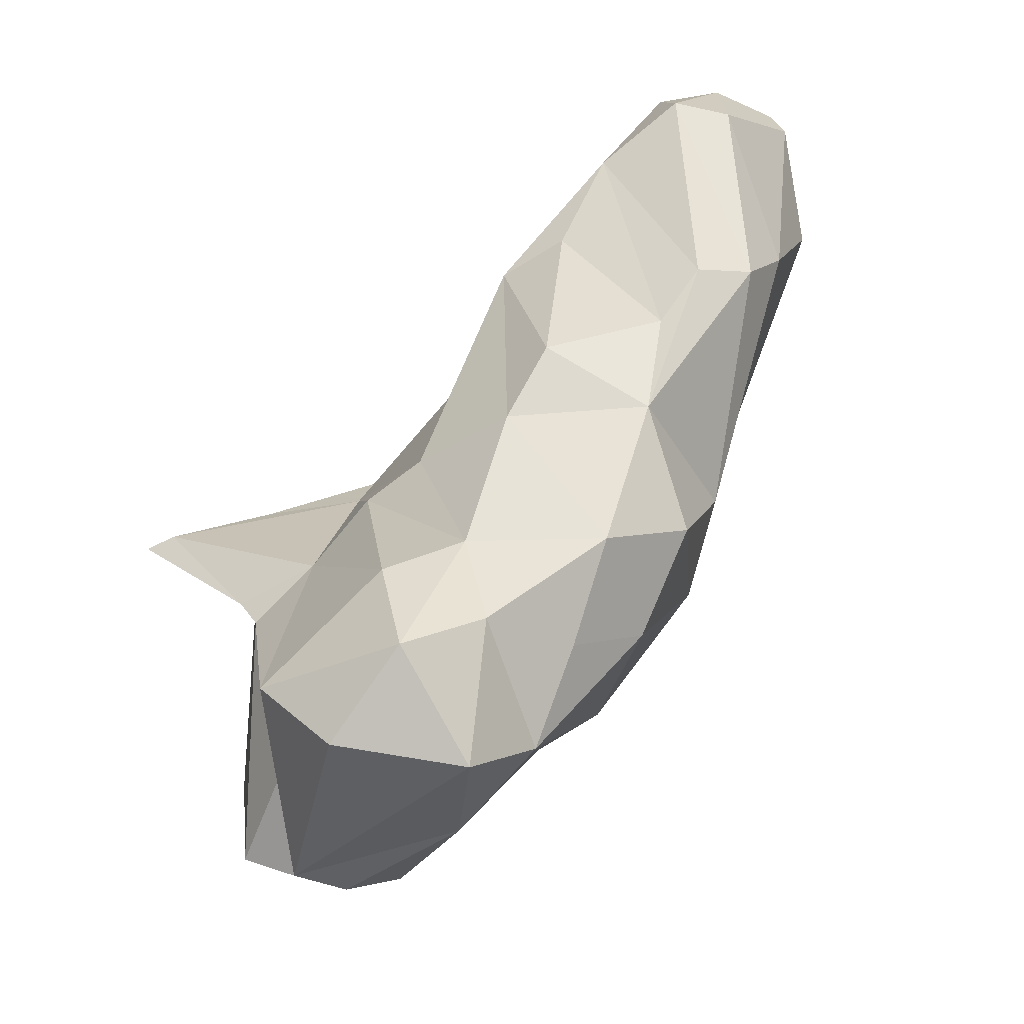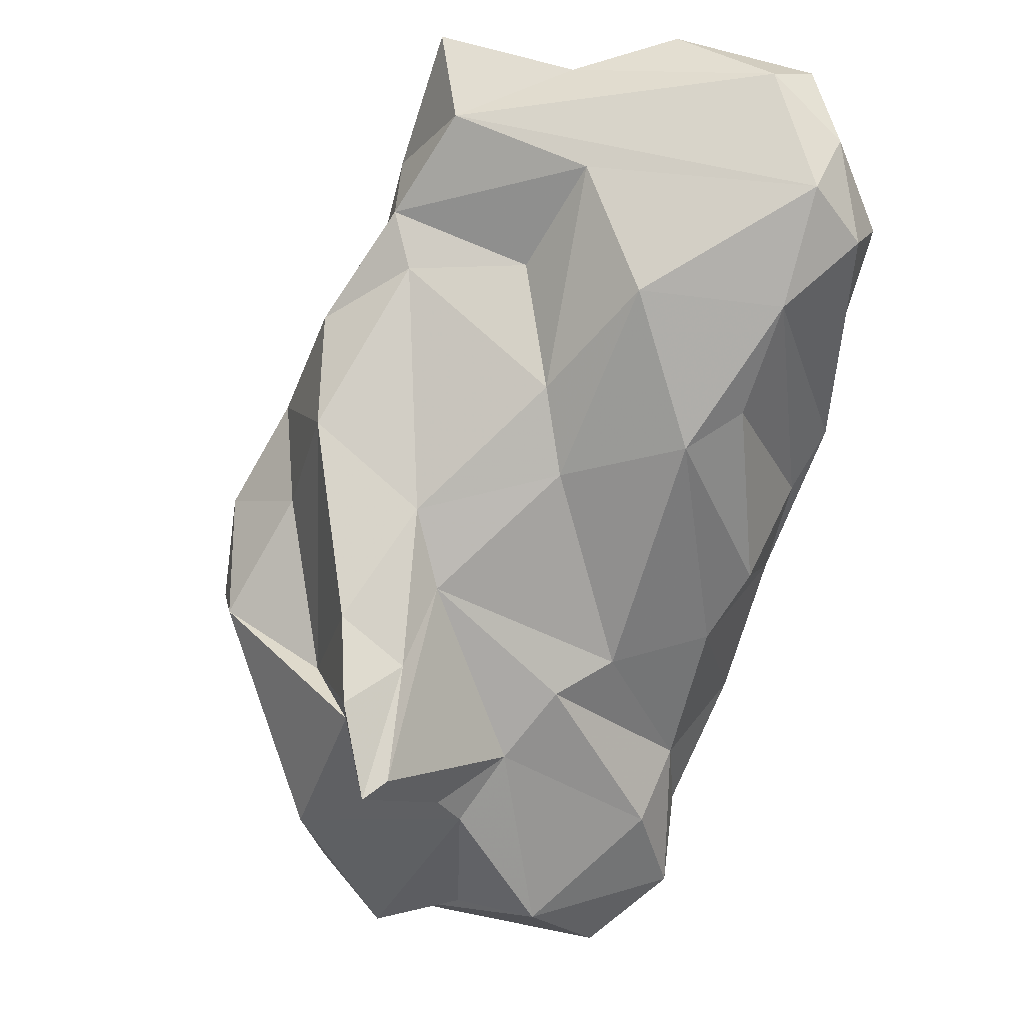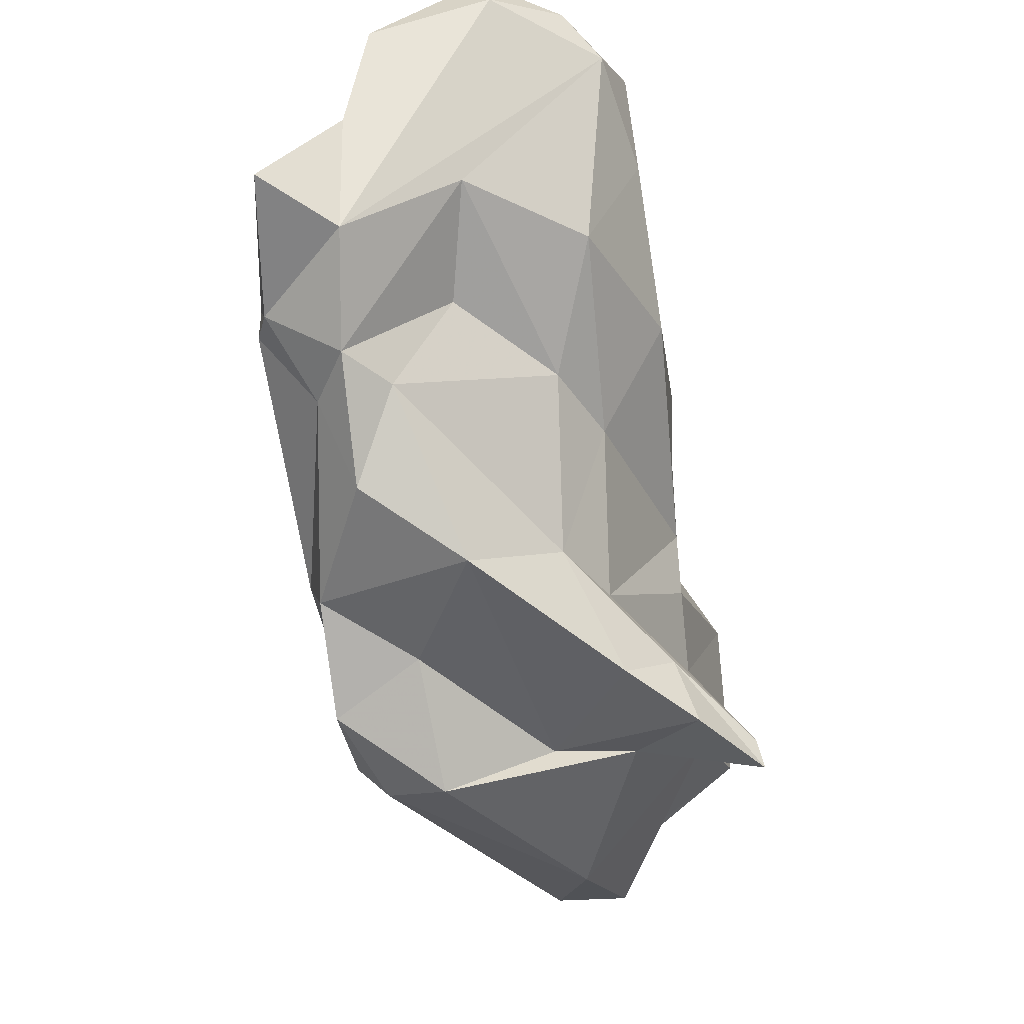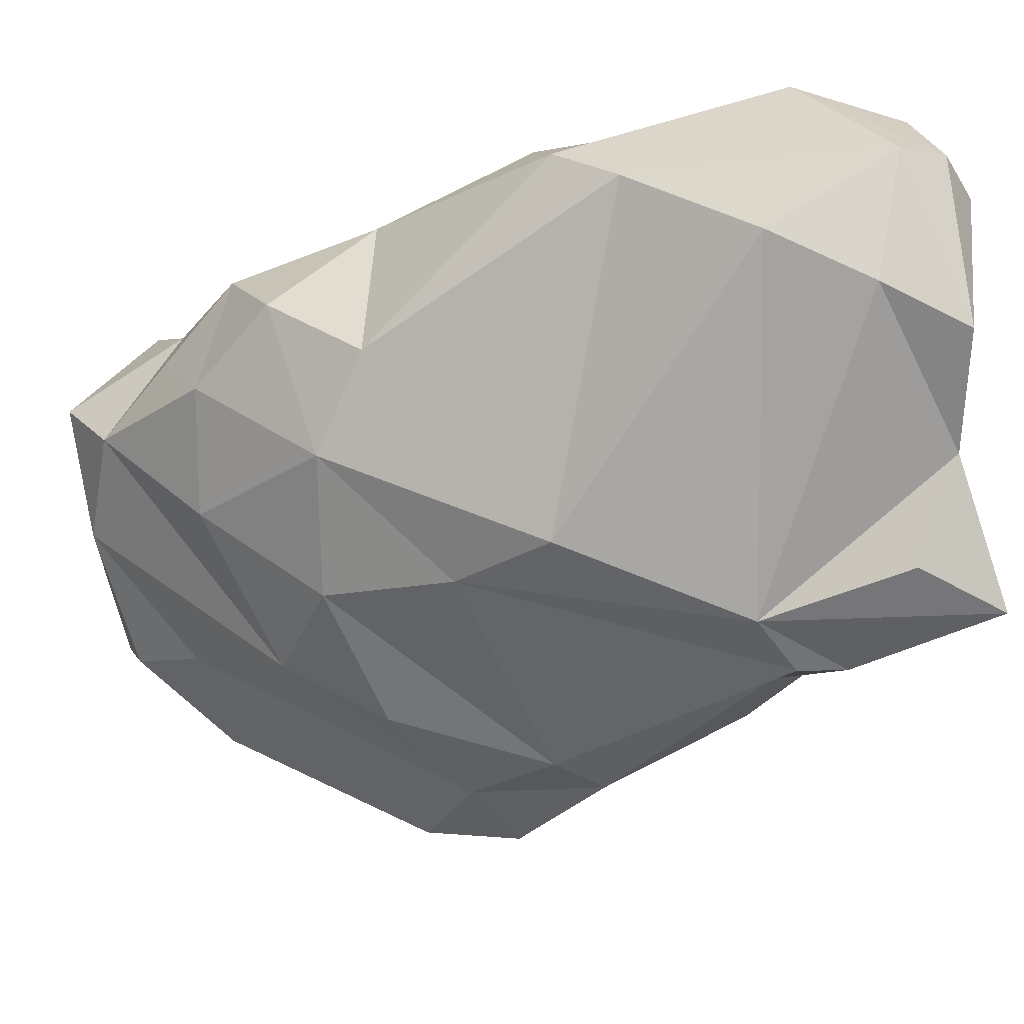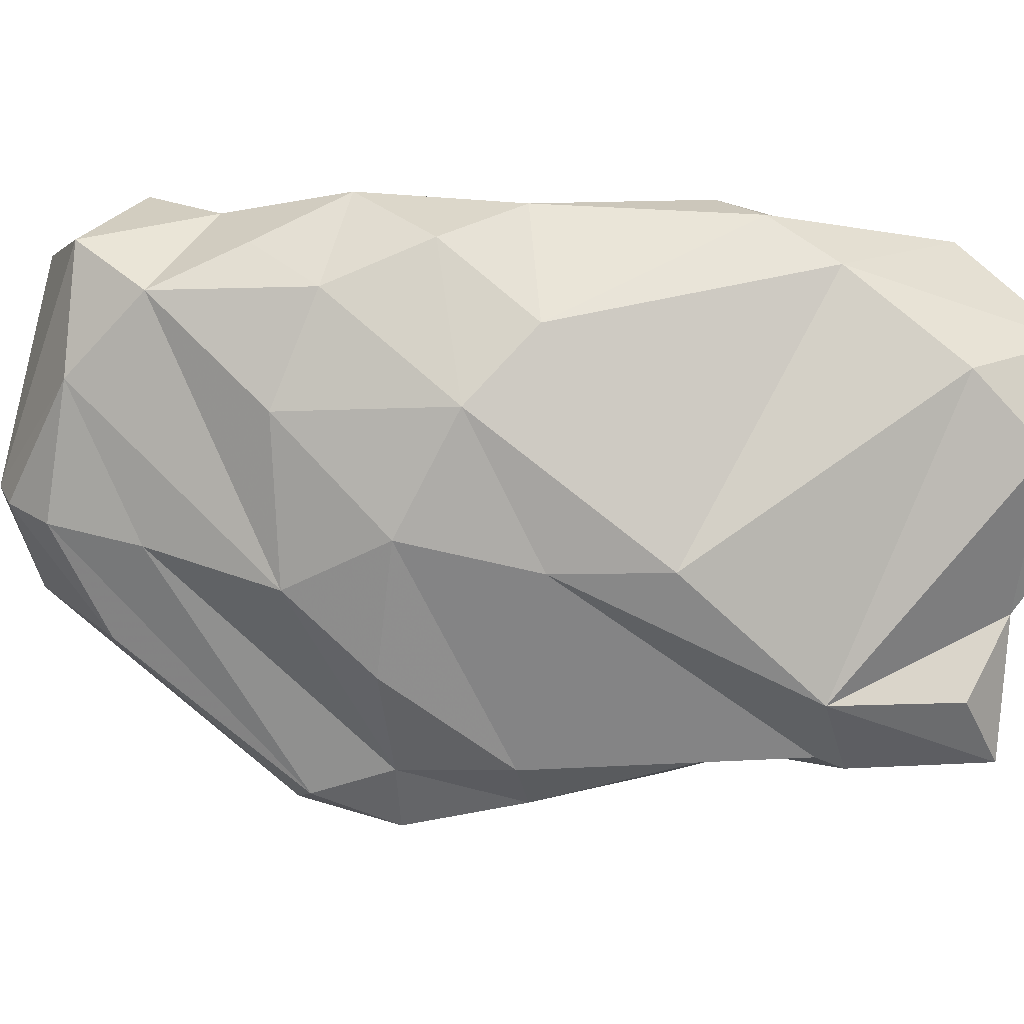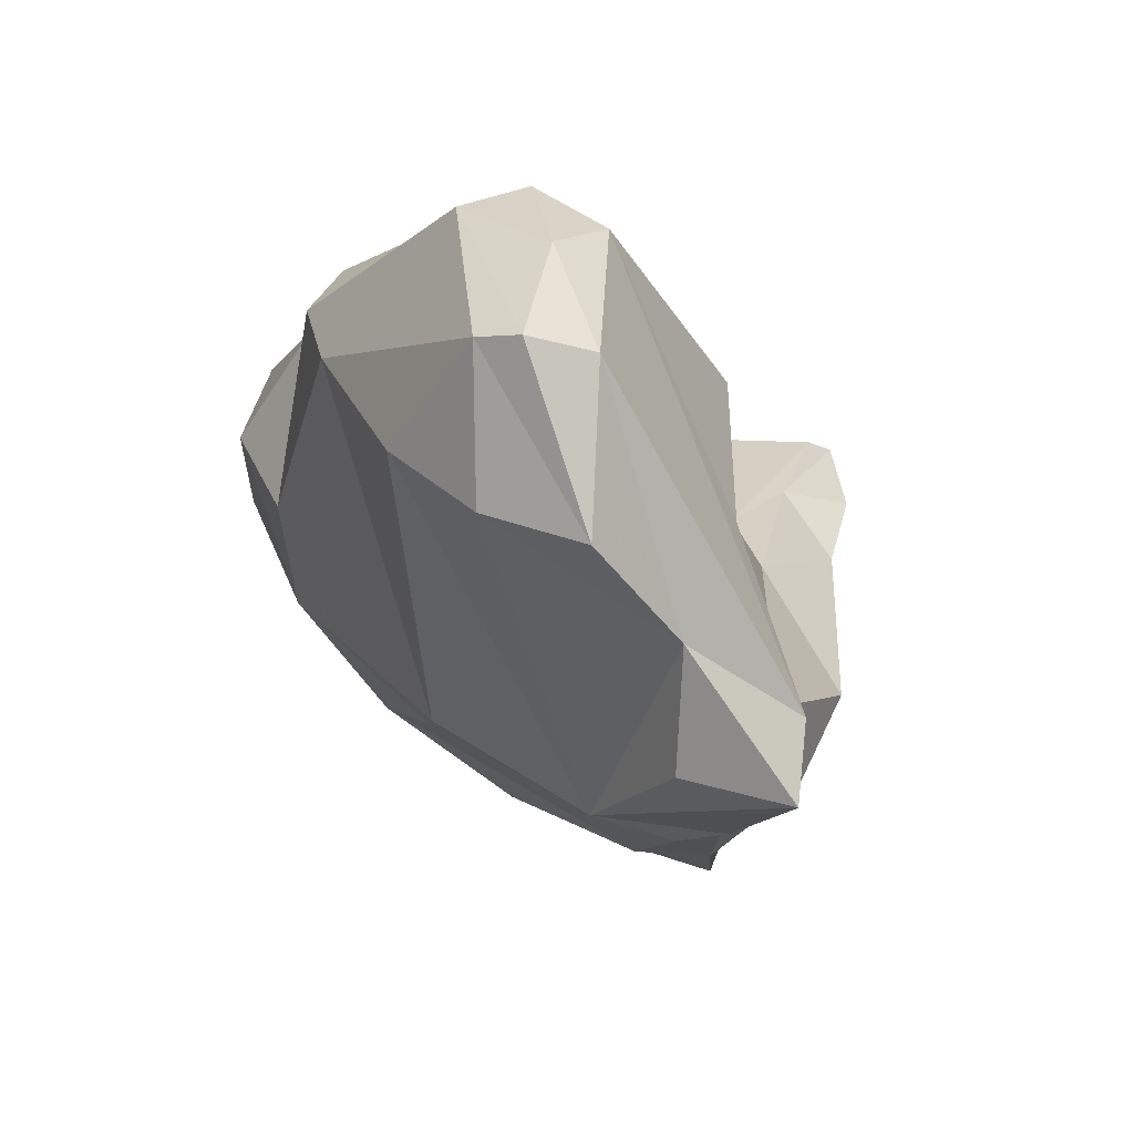
<metadata>
{"format":"obj","ext":"obj","renderer":"f3d","projection":"perspective","resolution":1024,"background":"white","views":[{"elev":-42.1,"azim":18.2,"up":"+Y"},{"elev":39.6,"azim":-46.0,"up":"+Y"},{"elev":48.9,"azim":-110.9,"up":"+Y"},{"elev":-30.0,"azim":101.3,"up":"+Z"},{"elev":-31.0,"azim":63.2,"up":"+Z"},{"elev":-6.2,"azim":144.7,"up":"+Z"}]}
</metadata>
<code>
v 178 257.8 74.26
v 179.3 260.2 71.96
v 182.1 254.1 73.9
v 180.9 257 70.19
v 181.4 261.8 69.76
v 180 250.3 67.93
v 181.5 246.7 67.41
v 182.8 256.3 60.67
v 181.6 244.9 70.5
v 179.1 258 74.41
v 181.6 257.4 62.54
v 182.2 260.2 72.16
v 184.8 259.4 59.37
v 182.1 256.9 67.25
v 184.5 248.5 64.34
v 183 252.8 74.21
v 184.8 244.2 68.45
v 183.9 246.2 73.05
v 183.4 244.2 69.93
v 184.6 247.5 76.64
v 185 261.3 62.82
v 185.2 254.8 74.46
v 184.6 256 59.98
v 186.4 245.2 67.07
v 184.9 266.3 64.84
v 187 258.2 60.32
v 187.6 244 77.17
v 188.2 248.1 65.99
v 187.6 263 59.84
v 185.4 261.2 70.77
v 188.2 268.1 61.79
v 189.9 244.3 70.62
v 190.4 264.9 72.49
v 186.1 263.8 69.06
v 190.7 270.3 64.09
v 190.3 255.9 61.81
v 187.6 256.9 75.03
v 191.8 243.7 74.95
v 189.6 250.5 78.06
v 190.6 246.5 78.62
v 192.3 251.8 77.15
v 190.7 252.2 64.02
v 189.9 257.6 75.82
v 191.3 267.7 70.86
v 191.6 269.4 61.46
v 193.4 245.8 72.52
v 193 248.4 76.85
v 189.5 261.6 59.98
v 193.6 270.6 67.52
v 194 272 60.36
v 193.3 266.5 76.13
v 193.9 271.9 73.05
v 193.9 257.3 77.36
v 194.5 250 68.31
v 194.4 254.6 64.68
v 191.5 271.7 62.48
v 194.6 270.4 60.18
v 197.2 250.5 71.74
v 195.8 277.1 60.96
v 195.3 248.6 74.18
v 196 267 76.69
v 198.1 255.2 67.89
v 195.9 259.4 63.9
v 195.6 259.8 77.94
v 196.9 269.4 60.89
v 195.7 274.6 68.68
v 198.1 263.1 63.77
v 194 275.4 63.43
v 197.1 251.6 76.04
v 197.8 274.5 61.77
v 197.8 271 76.8
v 199.4 253.6 73.3
v 199.7 261.2 76.66
v 204.5 270.9 70.32
v 198.7 276.1 65.15
v 199 257.3 76.27
v 201.1 272.6 77.56
v 200.2 274.9 76.09
v 203.9 274.2 68.37
v 201.3 263.2 76.88
v 202.2 277.3 72.22
v 200 257.1 70.63
v 203.1 271.9 76.86
v 202.2 276.9 67.39
v 203.1 264.1 75.35
v 202.4 275.5 75.34
v 204.1 276.6 72.56
v 203.9 266.4 73.51
v 204.7 275.3 72.65
g foo
f 19 9 17
f 17 9 7
f 7 9 6
f 15 17 7
f 24 17 15
f 8 7 6
f 15 7 8
f 23 24 15
f 28 24 23
f 8 6 11
f 23 15 8
f 13 8 11
f 23 8 13
f 13 26 23
f 20 19 27
f 18 9 19
f 20 18 19
f 24 32 17
f 32 19 17
f 9 18 16
f 9 16 6
f 28 32 24
f 42 32 28
f 4 6 16
f 4 11 6
f 26 28 23
f 42 28 26
f 14 11 4
f 36 42 26
f 21 11 14
f 11 21 13
f 48 36 26
f 13 21 29
f 26 13 29
f 48 26 29
f 27 19 38
f 38 19 32
f 46 38 32
f 18 20 16
f 42 46 32
f 54 46 42
f 3 4 16
f 4 3 1
f 55 54 42
f 55 42 36
f 1 2 4
f 14 4 2
f 14 2 5
f 48 55 36
f 48 63 55
f 25 14 5
f 21 14 25
f 29 21 25
f 45 48 29
f 31 29 25
f 31 45 29
f 27 38 40
f 40 20 27
f 40 38 47
f 38 46 47
f 39 20 40
f 60 47 46
f 22 16 20
f 39 22 20
f 60 46 58
f 58 46 54
f 3 16 22
f 1 3 10
f 10 3 22
f 58 54 62
f 30 10 22
f 12 1 10
f 12 10 30
f 62 54 55
f 2 1 12
f 5 2 12
f 63 62 55
f 67 62 63
f 34 12 30
f 34 5 12
f 25 5 34
f 35 25 34
f 63 48 57
f 57 48 45
f 65 63 57
f 67 63 65
f 31 25 35
f 56 31 35
f 31 56 45
f 56 50 45
f 57 45 50
f 65 57 50
f 39 40 41
f 40 47 41
f 69 47 60
f 69 41 47
f 58 69 60
f 37 22 39
f 37 39 41
f 58 72 69
f 43 37 41
f 72 58 62
f 72 62 82
f 30 22 37
f 33 30 43
f 30 37 43
f 34 30 33
f 82 62 67
f 44 34 33
f 35 34 44
f 35 44 49
f 74 67 65
f 49 56 35
f 56 68 50
f 70 65 59
f 65 50 59
f 68 59 50
f 53 41 69
f 76 53 69
f 43 41 53
f 76 69 72
f 76 72 82
f 51 43 53
f 76 82 85
f 88 85 82
f 51 33 43
f 51 52 33
f 52 44 33
f 44 66 49
f 44 52 66
f 79 74 65
f 66 56 49
f 79 65 75
f 65 70 75
f 66 68 56
f 59 68 75
f 70 59 75
f 73 64 76
f 64 53 76
f 80 73 76
f 53 64 51
f 51 64 61
f 73 61 64
f 76 85 80
f 71 61 73
f 71 51 61
f 71 52 51
f 67 88 82
f 78 52 71
f 74 88 67
f 78 66 52
f 68 66 78
f 84 79 75
f 77 71 80
f 71 73 80
f 85 77 80
f 83 77 85
f 88 83 85
f 78 71 77
f 89 83 88
f 88 74 89
f 89 74 79
f 81 68 78
f 87 89 84
f 79 84 89
f 81 75 68
f 84 75 81
f 81 87 84
f 86 77 83
f 78 77 86
f 87 86 83
f 83 89 87
f 81 78 86
f 87 81 86
g

</code>
